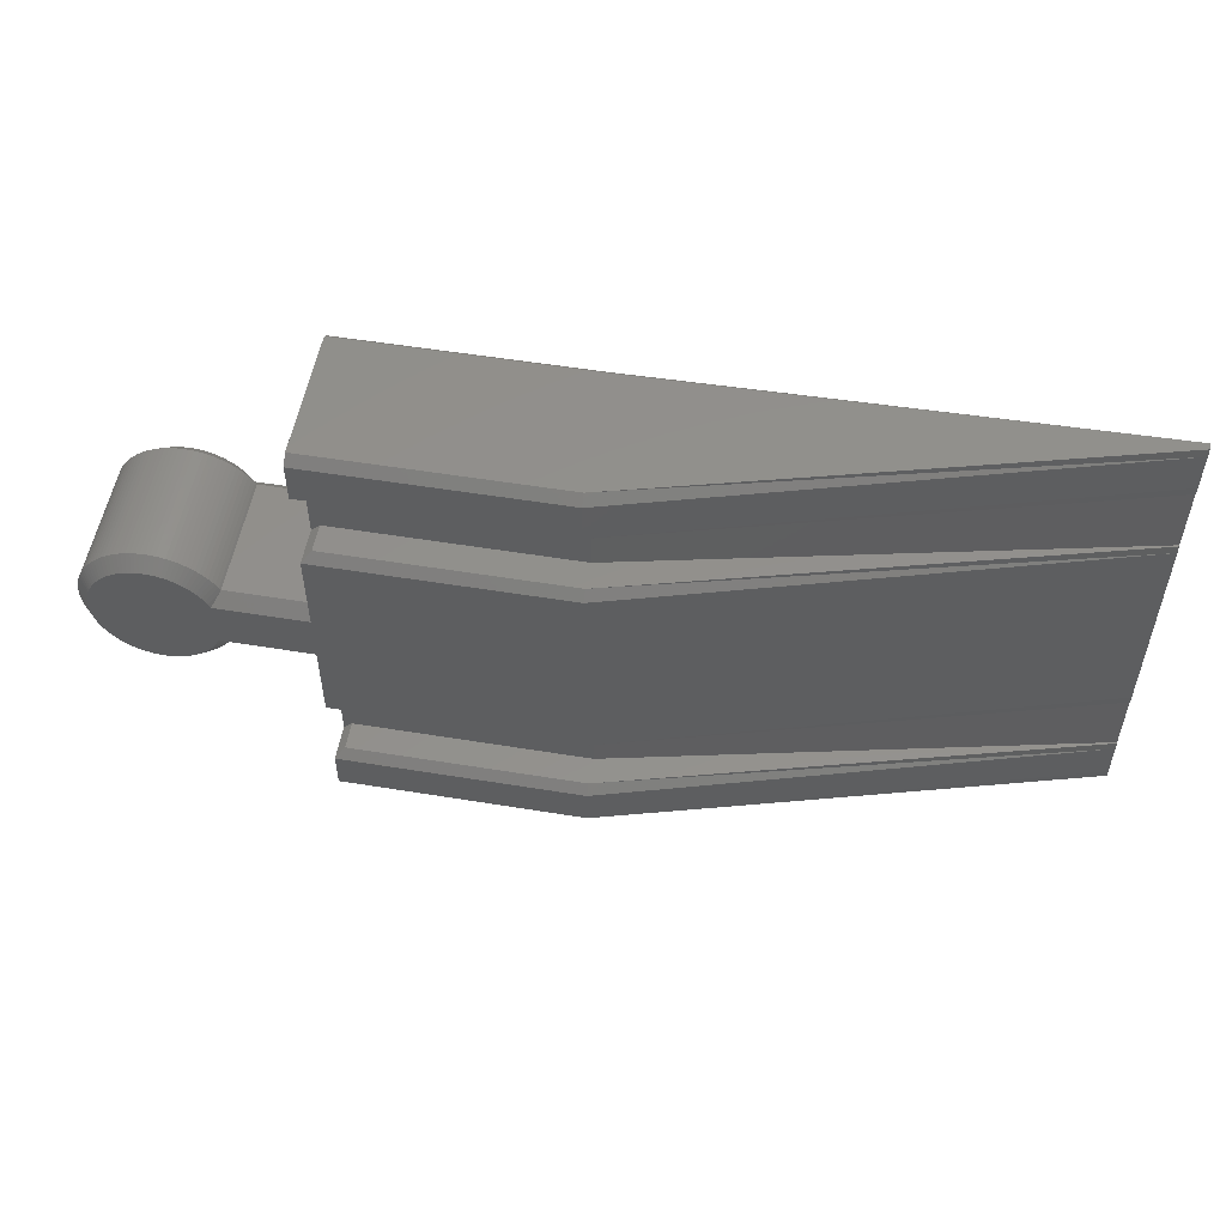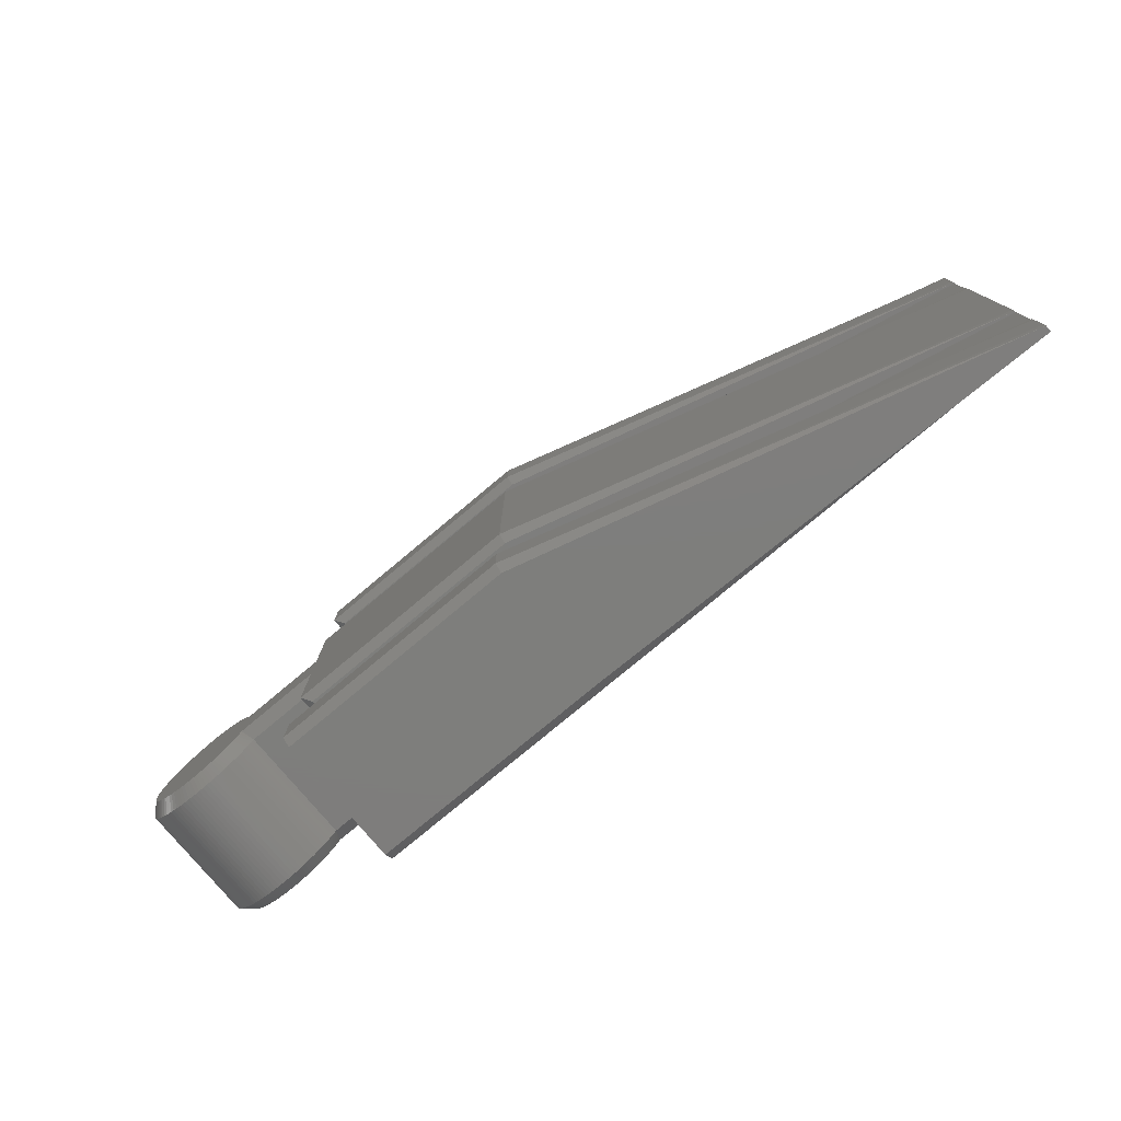
<metadata>
{"format":"stl","ext":"stl","renderer":"f3d","projection":"perspective","resolution":1024,"background":"white","views":[{"elev":53.6,"azim":9.9,"up":"+Y"},{"elev":-77.8,"azim":39.9,"up":"+Y"}]}
</metadata>
<code>
# stl→obj: 441 verts, 878 faces
v -18 20 1
v -18 20 11
v -17.99 20.38 1
v -17.99 20.38 11
v -17.99 19.62 1
v -17.99 19.62 11
v -16.99 19.69 0
v -17 20 0
v -16.99 20.31 0
v -17.95 20.75 1
v -17.95 20.75 11
v -16.99 20.31 12
v -17 20 12
v -16.99 19.69 12
v -17.95 19.25 11
v -17.95 19.25 1
v -16.96 19.37 0
v -16.96 20.63 0
v -16.91 20.94 0
v -16.84 21.24 0
v -16.76 21.55 0
v -16.65 21.84 0
v -16.52 22.13 0
v -16.38 22.41 0
v -16.22 22.68 0
v -16.05 22.94 0
v -15.85 23.19 0
v -15.64 23.42 0
v -15.42 23.64 0
v -15.19 23.85 0
v -14.94 24.05 0
v -14.68 24.22 0
v -14.41 24.38 0
v -14.13 24.52 0
v -13.84 24.65 0
v -13.55 24.76 0
v -13.24 24.84 0
v -12.94 24.91 0
v -12.63 24.96 0
v -12.31 24.99 0
v -12 25 0
v -11.69 24.99 0
v -11.37 24.96 0
v -11.06 24.91 0
v -10.76 24.84 0
v -10.45 24.76 0
v -10.16 24.65 0
v -9.871 24.52 0
v -9.591 24.38 0
v -9.321 24.22 0
v -9.061 24.05 0
v -8.813 23.85 0
v -8.577 23.64 0
v -8.355 23.42 0
v -8.147 23.19 0
v -7.955 22.94 0
v -7.778 22.68 0
v -7.618 22.41 0
v -7.476 22.13 0
v -7.42 22 0
v 0 22 0
v 0 39.29 0
v 20 39.29 0
v 60 39.29 0
v 60 0.7071 0
v 0 18 0
v -12.94 15.09 0
v -12.63 15.04 0
v -7.42 18 0
v -7.476 17.87 0
v -7.618 17.59 0
v -7.778 17.32 0
v -7.955 17.06 0
v -8.147 16.81 0
v -8.355 16.58 0
v -8.577 16.36 0
v -8.813 16.15 0
v -9.061 15.95 0
v -9.321 15.78 0
v -9.591 15.62 0
v -9.871 15.48 0
v -10.16 15.35 0
v -10.45 15.24 0
v -10.76 15.16 0
v -11.06 15.09 0
v -11.37 15.04 0
v -11.69 15.01 0
v -12 15 0
v -12.31 15.01 0
v -13.24 15.16 0
v -13.55 15.24 0
v -13.84 15.35 0
v -14.13 15.48 0
v -14.41 15.62 0
v -14.68 15.78 0
v -14.94 15.95 0
v -15.19 16.15 0
v -15.42 16.36 0
v -15.64 16.58 0
v -15.85 16.81 0
v -16.05 17.06 0
v -16.22 17.32 0
v -16.38 17.59 0
v -16.52 17.87 0
v -16.65 18.16 0
v -16.76 18.45 0
v -16.84 18.76 0
v -16.91 19.06 0
v 0 0.7071 0
v -17.89 21.12 1
v -17.89 21.12 11
v -16.96 20.63 12
v -16.91 20.94 12
v -16.91 19.06 12
v -16.96 19.37 12
v -16.84 18.76 12
v -16.76 18.45 12
v -16.65 18.16 12
v -16.52 17.87 12
v -16.38 17.59 12
v -16.22 17.32 12
v -16.05 17.06 12
v -15.85 16.81 12
v -15.64 16.58 12
v -15.42 16.36 12
v -15.19 16.15 12
v -14.94 15.95 12
v -14.68 15.78 12
v -14.41 15.62 12
v -14.13 15.48 12
v -13.84 15.35 12
v -13.55 15.24 12
v -13.24 15.16 12
v -12.94 15.09 12
v -12.63 15.04 12
v -12.31 15.01 12
v -12 15 12
v -11.69 15.01 12
v -11.37 15.04 12
v -11.06 15.09 12
v -10.76 15.16 12
v -10.45 15.24 12
v -10.16 15.35 12
v -9.871 15.48 12
v -9.591 15.62 12
v -9.321 15.78 12
v -9.061 15.95 12
v -8.813 16.15 12
v -8.577 16.36 12
v -8.355 16.58 12
v -8.147 16.81 12
v -7.955 17.06 12
v -7.778 17.32 12
v -7.618 17.59 12
v -7.476 17.87 12
v -7.42 18 12
v 0 18 12
v 0 22 12
v 2.861e-06 11.08 12
v 0 11.08 12
v 20 11.08 12
v 20 28.92 12
v -7.42 22 12
v -7.476 22.13 12
v -9.061 24.05 12
v -9.321 24.22 12
v -7.618 22.41 12
v -7.955 22.94 12
v -7.778 22.68 12
v -8.147 23.19 12
v -8.355 23.42 12
v -8.577 23.64 12
v -8.813 23.85 12
v -9.591 24.38 12
v -9.871 24.52 12
v -10.16 24.65 12
v -10.45 24.76 12
v -10.76 24.84 12
v -11.06 24.91 12
v -11.37 24.96 12
v -11.69 24.99 12
v -12 25 12
v -12.31 24.99 12
v -12.63 24.96 12
v -12.94 24.91 12
v -13.24 24.84 12
v -13.55 24.76 12
v -13.84 24.65 12
v -14.13 24.52 12
v -14.41 24.38 12
v -14.68 24.22 12
v -14.94 24.05 12
v -15.19 23.85 12
v -15.42 23.64 12
v -15.64 23.42 12
v -15.85 23.19 12
v -16.05 22.94 12
v -16.22 22.68 12
v -16.38 22.41 12
v -16.52 22.13 12
v -16.65 21.84 12
v -16.76 21.55 12
v -16.84 21.24 12
v 0 28.92 12
v -17.89 18.88 11
v -17.89 18.88 1
v -17.71 18.15 1
v -17.81 18.51 1
v -17.58 17.79 1
v -17.43 17.45 1
v -17.26 17.11 1
v -17.07 16.79 1
v -16.85 16.47 1
v -16.62 16.18 1
v -16.37 15.89 1
v -16.11 15.63 1
v -15.82 15.38 1
v -15.53 15.15 1
v -14.89 14.74 1
v -15.21 14.93 1
v -14.55 14.57 1
v -14.21 14.42 1
v -13.85 14.29 1
v -13.49 14.19 1
v -13.12 14.11 1
v -12.75 14.05 1
v -12 14 1
v -12.38 14.01 1
v -11.62 14.01 1
v -11.25 14.05 1
v -10.88 14.11 1
v -10.51 14.19 1
v -10.15 14.29 1
v -9.791 14.42 1
v -9.445 14.57 1
v -9.109 14.74 1
v -8.785 14.93 1
v -8.473 15.15 1
v -8.175 15.38 1
v -7.893 15.63 1
v -7.626 15.89 1
v -7.377 16.18 1
v -7.146 16.47 1
v -6.934 16.79 1
v -6.927 17.21 0.7888
v -6.807 17 1
v -7.117 17.52 0.4786
v -7.273 17.78 0.2245
v 0 17 1
v 0 0 0.7071
v 0 0 11.29
v 0 0.7071 12
v 0 3.968 12
v 0 3.968 9
v 0 5.453 9
v 0 9.597 9
v 0 11.08 9
v 0 17 11
v 20 0 0.7071
v 60 0 0.03536
v 60 0 0.5646
v 60 4.675 0.45
v 60 4.675 0.5646
v 60 40 0.5646
v 60 35.33 0.5646
v 60 40 0.03536
v 60 39.29 0.6
v 60 35.33 0.45
v 60 29.62 0.45
v 60 29.62 0.5646
v 60 28.92 0.6
v 60 10.38 0.5646
v 60 10.38 0.45
v 60 3.968 0.6
v 60 0.7071 0.6
v 60 11.08 0.6
v 60 36.03 0.6
v 20 40 0.7071
v 0 40 0.7071
v 0 23 1
v 0 23 11
v 0 28.92 9
v 0 34.55 9
v 0 30.4 9
v 0 36.03 9
v 0 36.03 12
v 0 39.29 12
v 0 40 11.29
v -7.273 22.22 0.2245
v -7.117 22.48 0.4786
v -6.927 22.79 0.7888
v -6.807 23 1
v -6.934 23.21 1
v -7.146 23.53 1
v -7.377 23.82 1
v -7.626 24.11 1
v -7.893 24.37 1
v -8.175 24.62 1
v -8.473 24.85 1
v -8.785 25.07 1
v -9.109 25.26 1
v -9.445 25.43 1
v -9.791 25.58 1
v -10.15 25.71 1
v -10.51 25.81 1
v -10.88 25.89 1
v -11.25 25.95 1
v -12 26 1
v -11.62 25.99 1
v -12.38 25.99 1
v -12.75 25.95 1
v -13.12 25.89 1
v -13.49 25.81 1
v -13.85 25.71 1
v -14.21 25.58 1
v -14.55 25.43 1
v -15.21 25.07 1
v -14.89 25.26 1
v -15.53 24.85 1
v -15.82 24.62 1
v -16.11 24.37 1
v -16.37 24.11 1
v -16.62 23.82 1
v -16.85 23.53 1
v -17.07 23.21 1
v -17.26 22.89 1
v -17.43 22.55 1
v -17.58 22.21 1
v -17.71 21.85 1
v -17.81 21.49 1
v -17.81 21.49 11
v -17.71 21.85 11
v -17.58 22.21 11
v -17.43 22.55 11
v -17.26 22.89 11
v -16.85 23.53 11
v -17.07 23.21 11
v -16.62 23.82 11
v -16.11 24.37 11
v -16.37 24.11 11
v -15.82 24.62 11
v -15.53 24.85 11
v -15.21 25.07 11
v -14.89 25.26 11
v -14.55 25.43 11
v -14.21 25.58 11
v -13.85 25.71 11
v -13.12 25.89 11
v -13.49 25.81 11
v -12.75 25.95 11
v -12.38 25.99 11
v -12 26 11
v -11.62 25.99 11
v -11.25 25.95 11
v -10.88 25.89 11
v -10.15 25.71 11
v -10.51 25.81 11
v -9.791 25.58 11
v -9.445 25.43 11
v -9.109 25.26 11
v -8.785 25.07 11
v -8.473 24.85 11
v -8.175 24.62 11
v -7.893 24.37 11
v -7.626 24.11 11
v -7.377 23.82 11
v -7.146 23.53 11
v -6.934 23.21 11
v -6.927 22.79 11.21
v -6.807 23 11
v -7.117 22.48 11.52
v -7.273 22.22 11.78
v 20 29.62 11.29
v 0.7071 29.62 11.29
v 20 10.38 11.29
v 0.7071 10.38 11.29
v 0.7071 10.38 9
v -6.927 17.21 11.21
v -6.807 17 11
v -7.273 17.78 11.78
v -7.117 17.52 11.52
v -6.934 16.79 11
v -7.377 16.18 11
v -7.146 16.47 11
v -7.626 15.89 11
v -7.893 15.63 11
v -8.175 15.38 11
v -8.473 15.15 11
v -8.785 14.93 11
v -9.109 14.74 11
v -9.445 14.57 11
v -9.791 14.42 11
v -10.15 14.29 11
v -10.51 14.19 11
v -10.88 14.11 11
v -11.25 14.05 11
v -11.62 14.01 11
v -12 14 11
v -12.38 14.01 11
v -12.75 14.05 11
v -13.12 14.11 11
v -13.49 14.19 11
v -13.85 14.29 11
v -14.21 14.42 11
v -14.55 14.57 11
v -14.89 14.74 11
v -15.53 15.15 11
v -15.21 14.93 11
v -15.82 15.38 11
v -16.11 15.63 11
v -16.37 15.89 11
v -16.62 16.18 11
v -16.85 16.47 11
v -17.07 16.79 11
v -17.26 17.11 11
v -17.58 17.79 11
v -17.43 17.45 11
v -17.71 18.15 11
v -17.81 18.51 11
v 0.7425 10.34 9
v 0.7425 4.71 9
v 20 4.675 9
v 0.7071 4.675 9
v 20 10.38 9
v 0.7071 4.675 11.29
v 20 3.968 12
v 20 4.675 11.29
v 20 0.7071 12
v 20 0 11.29
v 0.7071 29.62 9
v 20 29.62 9
v 20 35.33 9
v 0.7071 35.33 11.29
v 0.7071 35.33 9
v 20 35.33 11.29
v 20 36.03 12
v 20 39.29 12
v 20 40 11.29
v 1.907e-06 36.03 12
v 0.7425 35.29 9
v 0.7425 29.66 9
f 1 2 3
f 3 2 4
f 1 5 2
f 2 5 6
f 5 1 7
f 7 1 8
f 8 1 9
f 9 1 3
f 3 4 10
f 10 4 11
f 9 3 10
f 11 4 12
f 4 2 12
f 12 2 13
f 13 2 14
f 14 2 6
f 14 6 15
f 5 16 6
f 6 16 15
f 16 5 7
f 17 16 7
f 8 9 7
f 7 9 18
f 7 18 19
f 7 19 20
f 7 20 21
f 7 21 22
f 7 22 23
f 7 23 24
f 7 24 25
f 7 25 26
f 7 26 27
f 7 27 28
f 7 28 29
f 7 29 30
f 7 30 31
f 7 31 32
f 7 32 33
f 7 33 34
f 7 34 35
f 7 35 36
f 7 36 37
f 7 37 38
f 7 38 39
f 7 39 40
f 7 40 41
f 7 41 42
f 7 42 43
f 7 43 44
f 7 44 45
f 7 45 46
f 7 46 47
f 7 47 48
f 7 48 49
f 7 49 50
f 7 50 51
f 7 51 52
f 7 52 53
f 7 53 54
f 7 54 55
f 7 55 56
f 7 56 57
f 7 57 58
f 7 58 59
f 7 59 60
f 7 60 61
f 61 62 63
f 61 63 64
f 61 64 65
f 61 65 66
f 61 66 7
f 67 7 68
f 66 69 7
f 69 70 7
f 70 71 7
f 7 72 73
f 7 73 74
f 7 74 75
f 7 75 76
f 7 76 77
f 7 77 78
f 7 78 79
f 7 79 80
f 7 80 81
f 7 81 82
f 7 82 83
f 7 83 84
f 7 84 85
f 7 85 86
f 7 86 87
f 7 87 88
f 7 88 89
f 7 89 68
f 7 67 90
f 7 90 91
f 7 91 92
f 7 92 93
f 7 93 94
f 7 94 95
f 7 95 96
f 7 96 97
f 7 97 98
f 7 98 99
f 7 99 100
f 7 100 101
f 7 101 102
f 7 102 103
f 7 103 104
f 7 104 105
f 7 105 106
f 7 106 107
f 7 107 108
f 7 108 17
f 66 65 109
f 72 7 71
f 9 10 18
f 18 10 19
f 19 10 110
f 10 11 110
f 110 11 111
f 112 11 12
f 111 11 113
f 113 11 112
f 12 13 14
f 114 12 115
f 115 12 14
f 116 12 114
f 117 12 116
f 118 12 117
f 119 12 118
f 120 12 119
f 121 12 120
f 122 12 121
f 123 12 122
f 124 12 123
f 125 12 124
f 126 12 125
f 127 12 126
f 128 12 127
f 129 12 128
f 130 12 129
f 131 12 130
f 132 12 131
f 133 12 132
f 134 12 133
f 135 12 134
f 136 12 135
f 137 12 136
f 138 12 137
f 139 12 138
f 140 12 139
f 141 12 140
f 142 12 141
f 143 12 142
f 144 12 143
f 145 12 144
f 146 12 145
f 147 12 146
f 148 12 147
f 149 12 148
f 150 12 149
f 151 12 150
f 152 12 151
f 153 12 152
f 154 12 153
f 155 12 154
f 156 12 155
f 157 12 156
f 158 12 157
f 159 157 160
f 161 157 159
f 162 157 161
f 162 158 157
f 163 12 158
f 164 12 163
f 165 166 12
f 167 12 164
f 168 12 169
f 170 12 168
f 171 12 170
f 172 12 171
f 173 12 172
f 165 12 173
f 174 12 166
f 175 12 174
f 176 12 175
f 177 12 176
f 178 12 177
f 179 12 178
f 180 12 179
f 181 12 180
f 182 12 181
f 183 12 182
f 184 12 183
f 185 12 184
f 186 12 185
f 187 12 186
f 188 12 187
f 189 12 188
f 190 12 189
f 191 12 190
f 192 12 191
f 193 12 192
f 194 12 193
f 195 12 194
f 196 12 195
f 197 12 196
f 198 12 197
f 199 12 198
f 200 12 199
f 201 12 200
f 202 12 201
f 203 12 202
f 113 12 203
f 112 12 113
f 167 169 12
f 204 158 162
f 14 15 115
f 115 15 205
f 16 206 15
f 15 206 205
f 206 16 17
f 108 206 17
f 107 206 108
f 106 207 107
f 208 206 107
f 207 208 107
f 105 209 106
f 209 207 106
f 104 209 105
f 210 209 104
f 211 210 104
f 103 211 104
f 102 211 103
f 212 211 102
f 213 212 102
f 101 213 102
f 100 214 101
f 214 213 101
f 99 214 100
f 215 214 99
f 215 99 216
f 216 99 98
f 217 216 98
f 97 217 98
f 96 217 97
f 218 217 96
f 95 218 96
f 219 220 95
f 94 219 95
f 220 218 95
f 93 219 94
f 221 219 93
f 222 221 93
f 92 222 93
f 91 222 92
f 223 222 91
f 90 223 91
f 224 223 90
f 67 224 90
f 225 224 67
f 226 225 67
f 226 67 68
f 89 226 68
f 227 89 88
f 228 226 89
f 227 228 89
f 87 227 88
f 229 227 87
f 229 87 230
f 230 87 86
f 231 86 85
f 230 86 231
f 231 85 84
f 232 84 233
f 233 84 83
f 232 231 84
f 233 83 234
f 234 83 82
f 234 82 81
f 234 81 235
f 235 81 236
f 236 81 80
f 236 80 79
f 236 79 237
f 237 79 238
f 238 79 78
f 238 78 239
f 239 78 77
f 239 77 76
f 239 76 240
f 76 75 240
f 240 75 241
f 241 75 242
f 242 75 74
f 242 74 73
f 242 73 243
f 243 73 244
f 244 73 72
f 244 72 71
f 71 245 244
f 244 245 246
f 245 71 247
f 71 70 247
f 247 70 248
f 248 70 69
f 69 66 248
f 248 66 249
f 245 249 246
f 247 249 245
f 248 249 247
f 250 251 109
f 109 251 252
f 109 252 253
f 109 253 254
f 109 254 255
f 255 256 109
f 256 257 109
f 257 160 157
f 257 157 109
f 109 157 258
f 109 258 249
f 249 66 109
f 259 250 109
f 65 259 109
f 260 259 65
f 261 260 65
f 262 263 261
f 262 261 65
f 264 265 266
f 267 265 264
f 265 268 266
f 268 269 266
f 270 271 272
f 272 273 269
f 273 64 266
f 269 273 266
f 263 274 261
f 64 262 65
f 273 262 64
f 269 270 272
f 275 261 274
f 276 272 271
f 277 265 267
f 64 63 266
f 266 63 278
f 62 279 63
f 63 279 278
f 61 280 62
f 62 280 281
f 281 158 62
f 282 158 204
f 62 158 282
f 283 62 284
f 62 282 284
f 283 285 62
f 285 286 62
f 62 286 287
f 62 287 288
f 62 288 279
f 60 289 61
f 61 289 290
f 290 291 61
f 291 292 61
f 61 292 280
f 60 59 289
f 58 290 59
f 59 290 289
f 290 58 291
f 58 293 291
f 291 293 292
f 58 57 293
f 57 56 293
f 293 56 294
f 294 56 295
f 56 55 295
f 55 54 295
f 295 54 296
f 53 297 54
f 54 297 296
f 297 53 298
f 53 52 298
f 52 51 299
f 298 52 299
f 51 50 299
f 299 50 300
f 50 49 300
f 49 48 301
f 300 49 301
f 301 48 302
f 302 48 303
f 48 47 303
f 47 46 303
f 303 46 304
f 46 45 304
f 304 45 305
f 45 306 305
f 45 44 306
f 44 307 306
f 44 43 307
f 43 42 307
f 42 41 308
f 307 42 309
f 42 308 309
f 41 40 308
f 40 310 308
f 40 311 310
f 39 311 40
f 39 312 311
f 38 312 39
f 38 37 312
f 37 313 312
f 37 314 313
f 36 314 37
f 35 314 36
f 35 315 314
f 35 316 315
f 34 316 35
f 33 316 34
f 32 317 33
f 33 318 316
f 33 317 318
f 31 317 32
f 31 319 317
f 31 320 319
f 30 320 31
f 29 320 30
f 29 321 320
f 322 321 28
f 28 321 29
f 27 323 28
f 28 323 322
f 27 324 323
f 26 324 27
f 25 324 26
f 25 325 324
f 25 326 325
f 24 326 25
f 24 327 326
f 23 327 24
f 22 327 23
f 22 328 327
f 21 328 22
f 21 329 328
f 21 330 329
f 20 330 21
f 19 330 20
f 19 110 330
f 110 111 330
f 330 111 331
f 331 111 113
f 203 331 113
f 202 331 203
f 332 331 202
f 333 332 202
f 201 333 202
f 200 334 201
f 334 333 201
f 199 334 200
f 335 334 199
f 198 335 199
f 197 336 198
f 337 335 198
f 336 337 198
f 196 336 197
f 338 336 196
f 195 338 196
f 339 340 195
f 194 339 195
f 340 338 195
f 341 339 194
f 193 341 194
f 192 341 193
f 342 341 192
f 343 342 192
f 191 343 192
f 190 343 191
f 344 343 190
f 345 344 190
f 189 345 190
f 188 345 189
f 346 345 188
f 347 346 188
f 187 347 188
f 186 347 187
f 348 186 185
f 349 347 186
f 348 349 186
f 184 348 185
f 350 348 184
f 183 350 184
f 351 350 183
f 352 351 183
f 352 183 182
f 352 182 181
f 353 352 181
f 353 181 354
f 354 181 180
f 354 180 179
f 355 354 179
f 355 179 178
f 356 178 177
f 357 355 178
f 357 178 356
f 356 177 358
f 358 177 176
f 358 176 175
f 358 175 359
f 359 175 360
f 360 175 174
f 360 174 361
f 361 174 166
f 361 166 362
f 362 166 165
f 362 165 173
f 362 173 363
f 363 173 172
f 363 172 364
f 364 172 171
f 365 364 171
f 366 171 170
f 365 171 366
f 366 170 168
f 366 168 367
f 367 168 368
f 368 168 169
f 368 169 167
f 368 167 369
f 370 368 369
f 369 167 371
f 371 167 164
f 372 371 164
f 372 164 163
f 372 163 158
f 371 372 281
f 281 372 158
f 370 369 281
f 369 371 281
f 204 162 373
f 204 373 374
f 373 162 271
f 162 161 276
f 271 162 276
f 276 161 272
f 161 375 272
f 161 159 376
f 375 161 376
f 377 376 159
f 257 377 160
f 160 377 159
f 378 379 157
f 157 156 380
f 381 157 380
f 381 378 157
f 379 258 157
f 156 155 380
f 155 154 381
f 380 155 381
f 381 154 378
f 378 154 382
f 379 378 382
f 154 153 382
f 153 152 382
f 152 151 383
f 382 152 384
f 384 152 383
f 151 150 383
f 383 150 385
f 150 149 386
f 385 150 386
f 386 149 387
f 149 148 387
f 148 147 387
f 387 147 388
f 147 146 388
f 388 146 389
f 389 146 390
f 146 145 390
f 145 144 390
f 390 144 391
f 391 144 392
f 144 143 392
f 143 142 392
f 392 142 393
f 142 141 393
f 393 141 394
f 141 395 394
f 141 140 395
f 140 139 395
f 395 139 396
f 139 138 396
f 396 138 397
f 138 398 397
f 137 398 138
f 137 136 398
f 136 399 398
f 136 400 399
f 135 400 136
f 135 134 400
f 134 401 400
f 134 402 401
f 133 402 134
f 132 403 133
f 133 403 402
f 132 404 403
f 131 404 132
f 130 404 131
f 130 405 404
f 130 406 405
f 129 406 130
f 128 406 129
f 128 407 408
f 127 407 128
f 128 408 406
f 126 409 127
f 127 409 407
f 125 409 126
f 125 410 409
f 124 411 410
f 125 124 410
f 123 412 124
f 124 412 411
f 122 412 123
f 122 413 412
f 121 413 122
f 121 414 413
f 121 415 414
f 120 415 121
f 119 415 120
f 118 416 119
f 119 417 415
f 119 416 417
f 117 416 118
f 117 418 416
f 116 418 117
f 116 419 418
f 116 205 419
f 114 205 116
f 115 205 114
f 206 208 205
f 205 208 419
f 208 207 419
f 419 207 418
f 207 209 418
f 418 209 416
f 209 210 416
f 416 210 417
f 210 211 417
f 417 211 415
f 211 212 415
f 415 212 414
f 212 213 414
f 414 213 413
f 213 214 413
f 413 214 412
f 214 215 412
f 412 215 411
f 215 216 411
f 411 216 410
f 410 216 217
f 409 410 217
f 409 217 218
f 407 409 218
f 407 218 220
f 408 407 220
f 408 220 219
f 406 408 219
f 406 219 221
f 405 406 221
f 405 221 222
f 404 405 222
f 404 222 223
f 403 404 223
f 403 223 224
f 402 403 224
f 402 224 225
f 401 402 225
f 401 225 226
f 400 401 226
f 400 226 228
f 399 400 228
f 399 228 227
f 398 399 227
f 398 227 229
f 397 398 229
f 397 229 230
f 396 397 230
f 396 230 231
f 395 396 231
f 395 231 232
f 394 395 232
f 394 232 233
f 393 394 233
f 393 233 234
f 392 393 234
f 392 234 235
f 391 392 235
f 391 235 236
f 390 391 236
f 390 236 237
f 389 390 237
f 389 237 238
f 388 389 238
f 388 238 239
f 387 388 239
f 387 239 240
f 386 387 240
f 386 240 241
f 385 386 241
f 385 241 242
f 383 385 242
f 383 242 243
f 384 383 243
f 384 243 244
f 382 384 244
f 382 244 246
f 379 382 246
f 379 246 249
f 258 379 249
f 377 256 420
f 257 256 377
f 256 255 421
f 422 256 421
f 423 422 421
f 422 424 256
f 424 420 256
f 424 377 420
f 255 254 423
f 421 255 423
f 425 423 253
f 253 423 254
f 253 426 427
f 253 427 425
f 253 252 428
f 426 253 428
f 252 251 429
f 428 252 429
f 251 250 259
f 260 251 259
f 260 261 251
f 261 429 251
f 428 429 261
f 275 428 261
f 426 428 275
f 274 426 275
f 427 426 274
f 263 427 274
f 423 425 422
f 422 425 427
f 422 427 263
f 422 263 262
f 424 422 262
f 273 424 262
f 376 377 424
f 375 376 424
f 273 272 424
f 272 375 424
f 270 373 271
f 430 374 431
f 431 374 373
f 431 373 270
f 431 270 269
f 432 431 269
f 268 432 269
f 433 434 432
f 435 433 432
f 268 265 432
f 265 435 432
f 436 435 265
f 277 436 265
f 437 436 277
f 267 437 277
f 438 437 267
f 264 438 267
f 279 288 278
f 278 288 438
f 278 438 264
f 278 264 266
f 287 437 288
f 288 437 438
f 287 286 439
f 437 287 436
f 436 287 439
f 434 433 439
f 285 434 286
f 286 434 439
f 434 283 440
f 285 283 434
f 283 284 441
f 431 283 441
f 430 431 441
f 431 432 283
f 432 440 283
f 432 434 440
f 284 282 430
f 441 284 430
f 374 430 204
f 204 430 282
f 292 370 280
f 280 370 281
f 292 293 368
f 370 292 368
f 293 294 367
f 368 293 367
f 294 295 366
f 367 294 366
f 295 296 365
f 366 295 365
f 296 297 364
f 365 296 364
f 298 363 297
f 297 363 364
f 299 362 298
f 298 362 363
f 300 361 299
f 299 361 362
f 301 360 300
f 300 360 361
f 302 359 301
f 301 359 360
f 303 358 302
f 302 358 359
f 304 356 303
f 303 356 358
f 305 357 304
f 304 357 356
f 306 355 305
f 305 355 357
f 307 354 306
f 306 354 355
f 309 353 307
f 307 353 354
f 308 352 309
f 309 352 353
f 310 351 308
f 308 351 352
f 311 350 310
f 310 350 351
f 312 348 311
f 311 348 350
f 313 349 312
f 312 349 348
f 314 347 313
f 313 347 349
f 315 346 314
f 314 346 347
f 316 345 315
f 315 345 346
f 318 344 316
f 316 344 345
f 317 343 318
f 318 343 344
f 319 342 317
f 317 342 343
f 320 341 319
f 319 341 342
f 321 339 320
f 320 339 341
f 322 340 321
f 321 340 339
f 323 338 322
f 322 338 340
f 324 336 323
f 323 336 338
f 325 337 324
f 324 337 336
f 326 335 325
f 325 335 337
f 327 334 326
f 326 334 335
f 328 333 327
f 327 333 334
f 329 332 328
f 328 332 333
f 330 331 329
f 329 331 332
f 436 439 433
f 435 436 433

</code>
